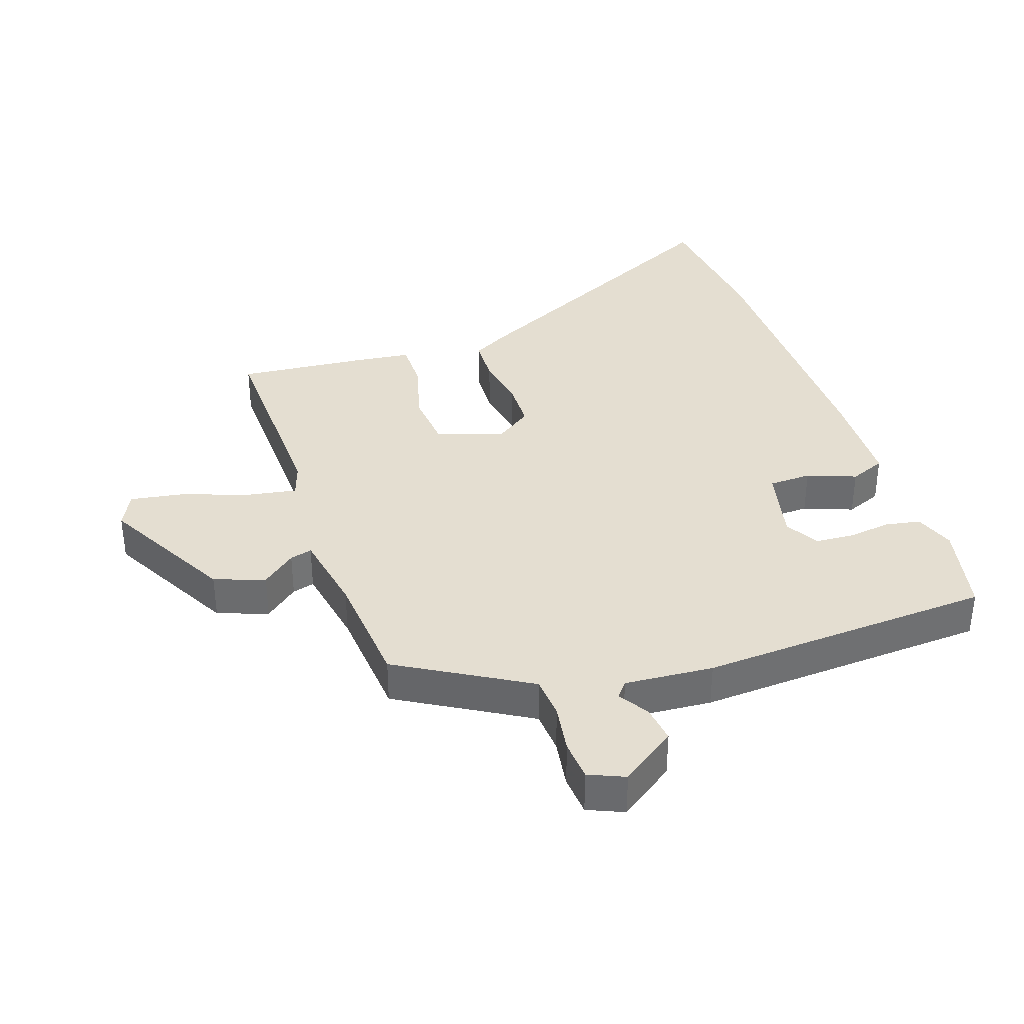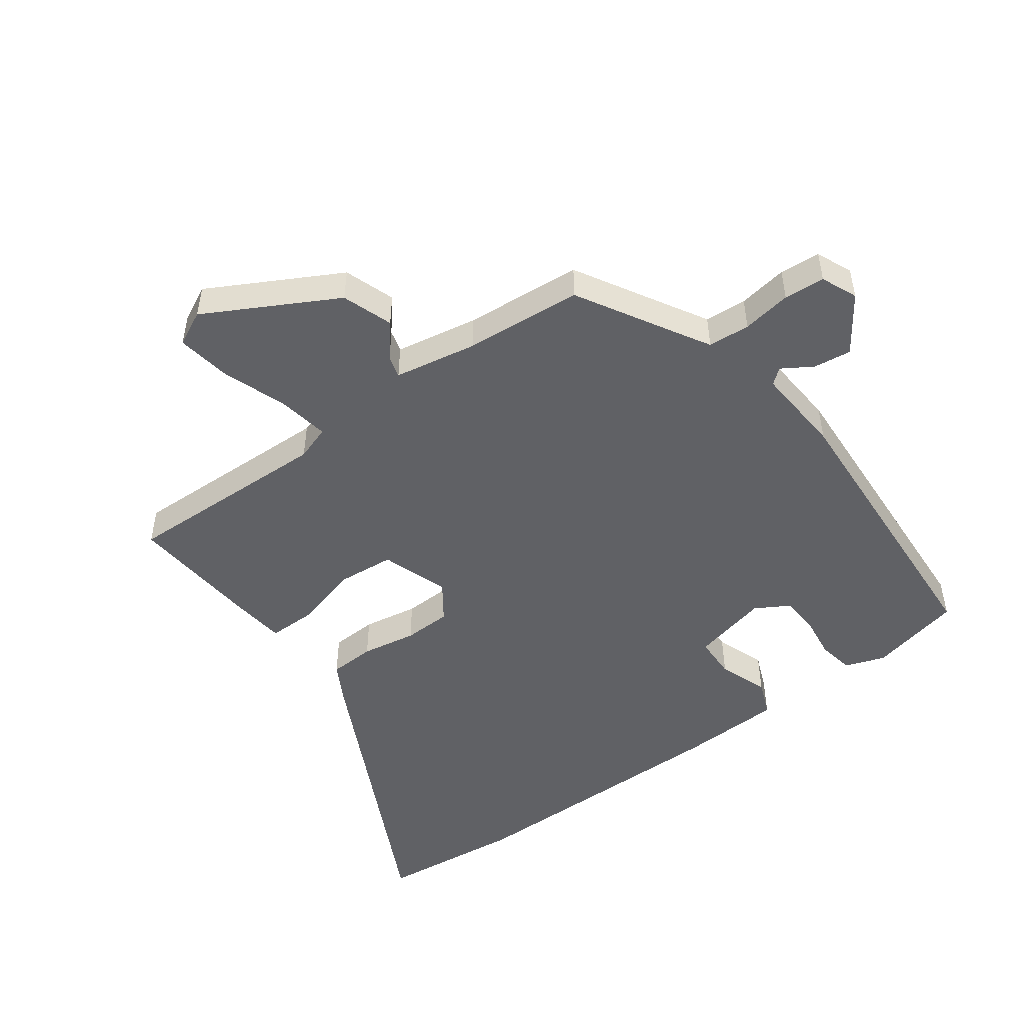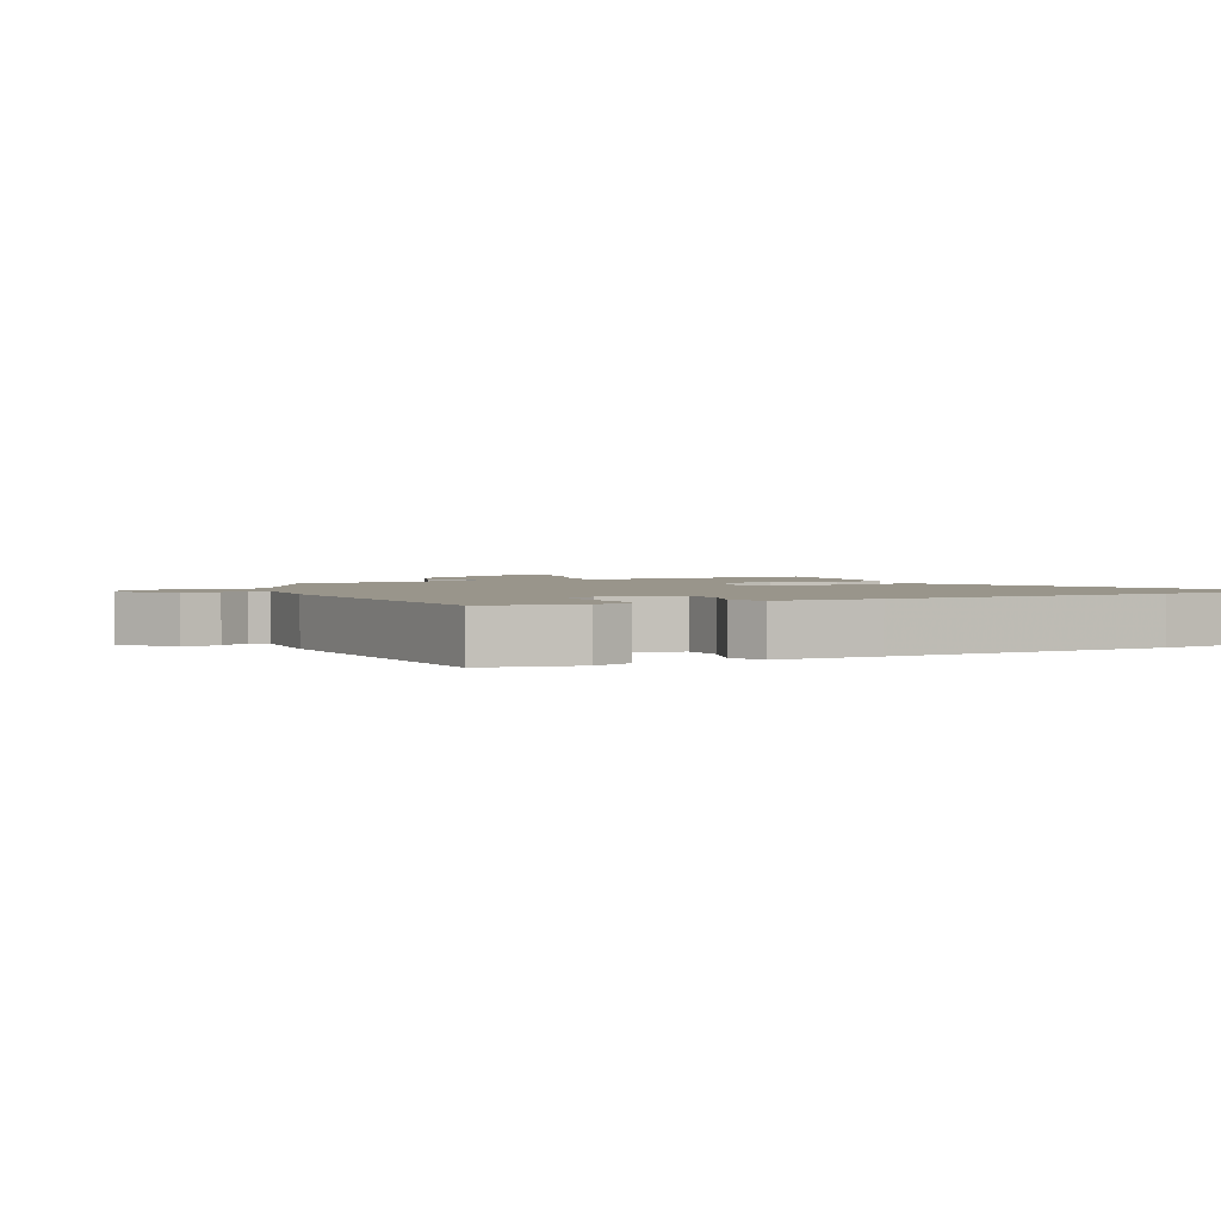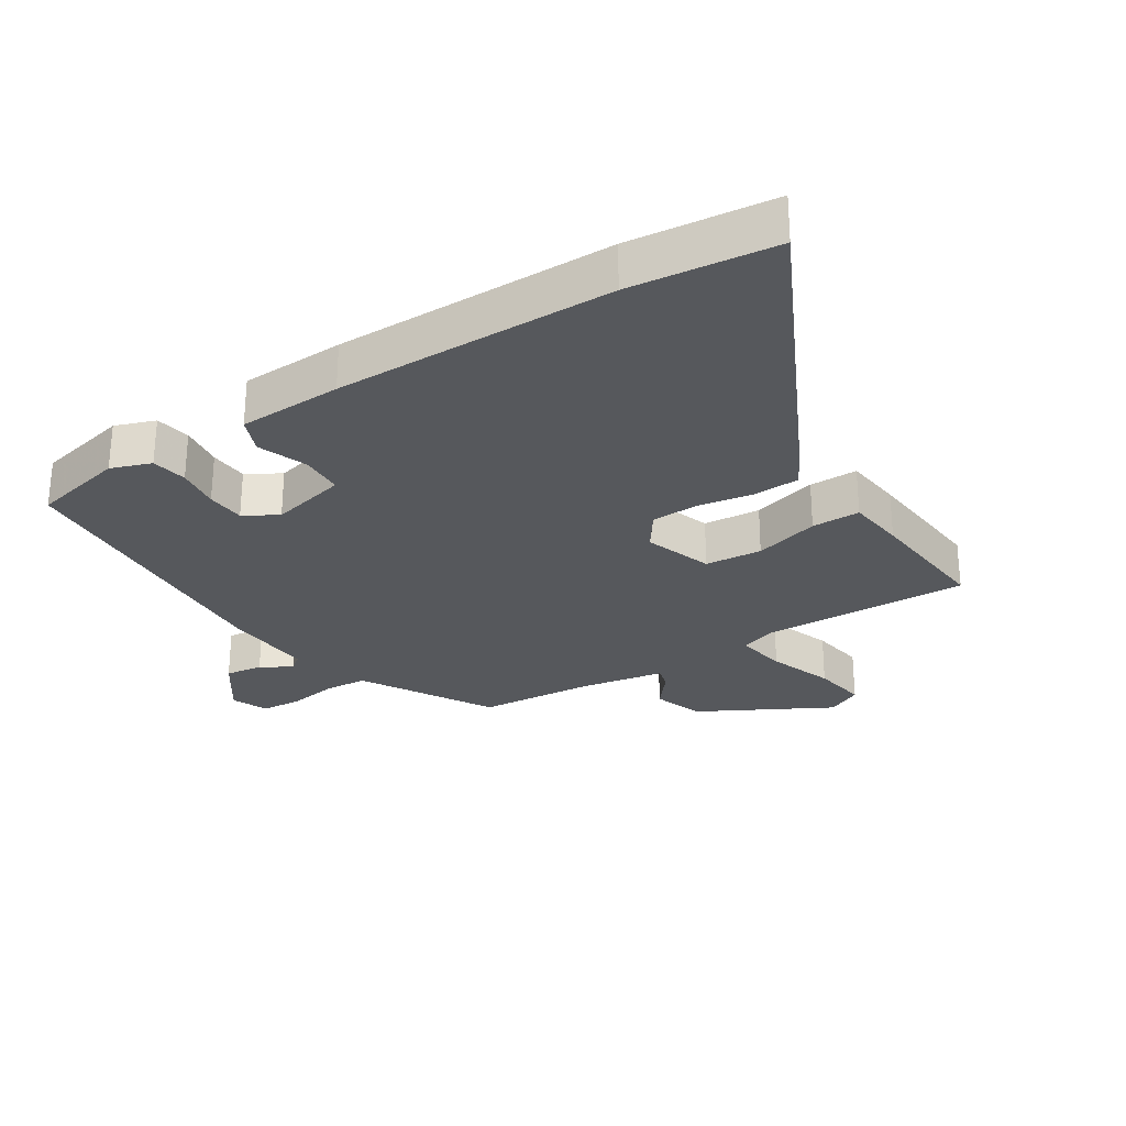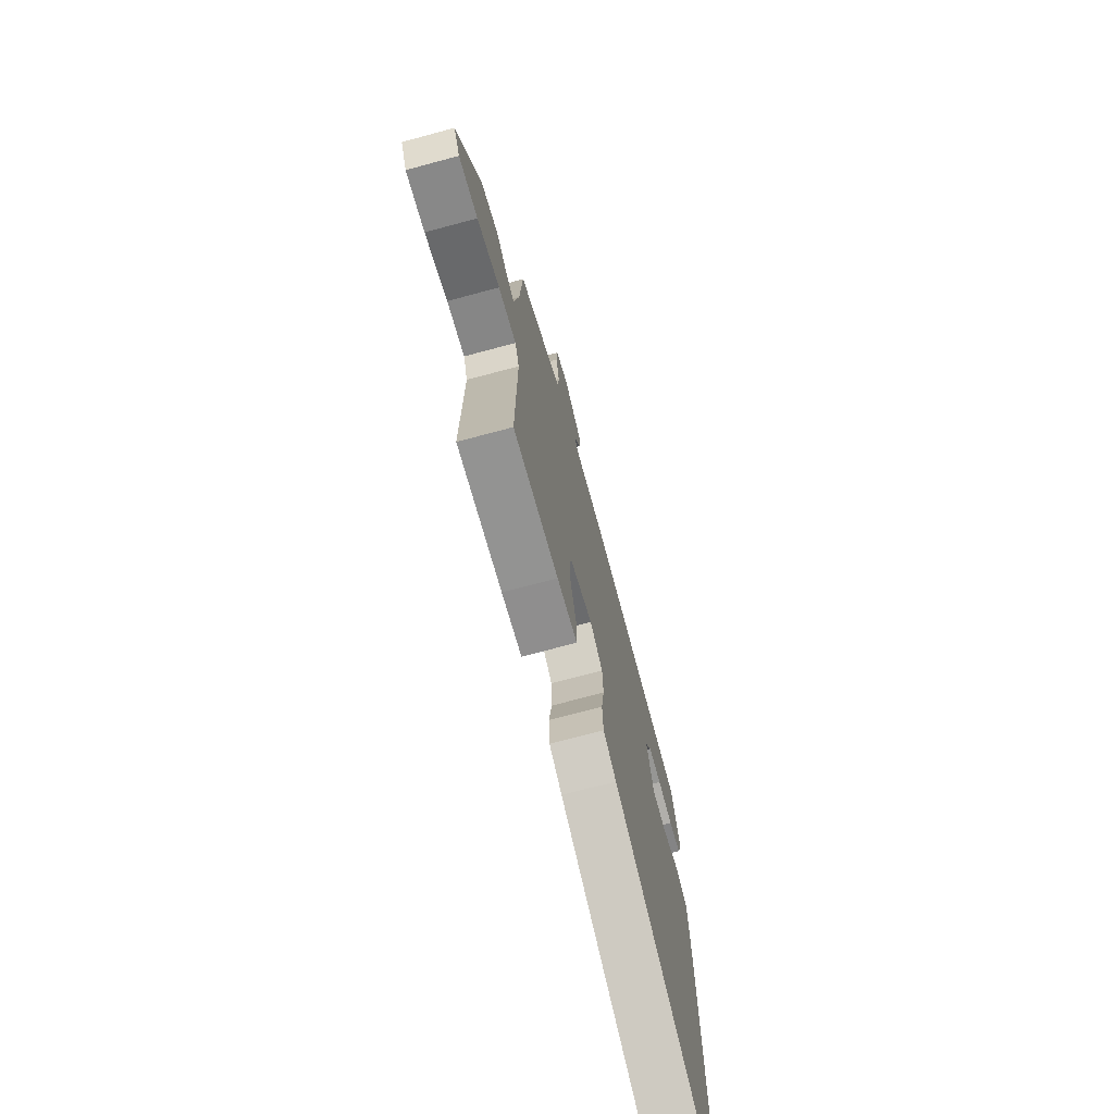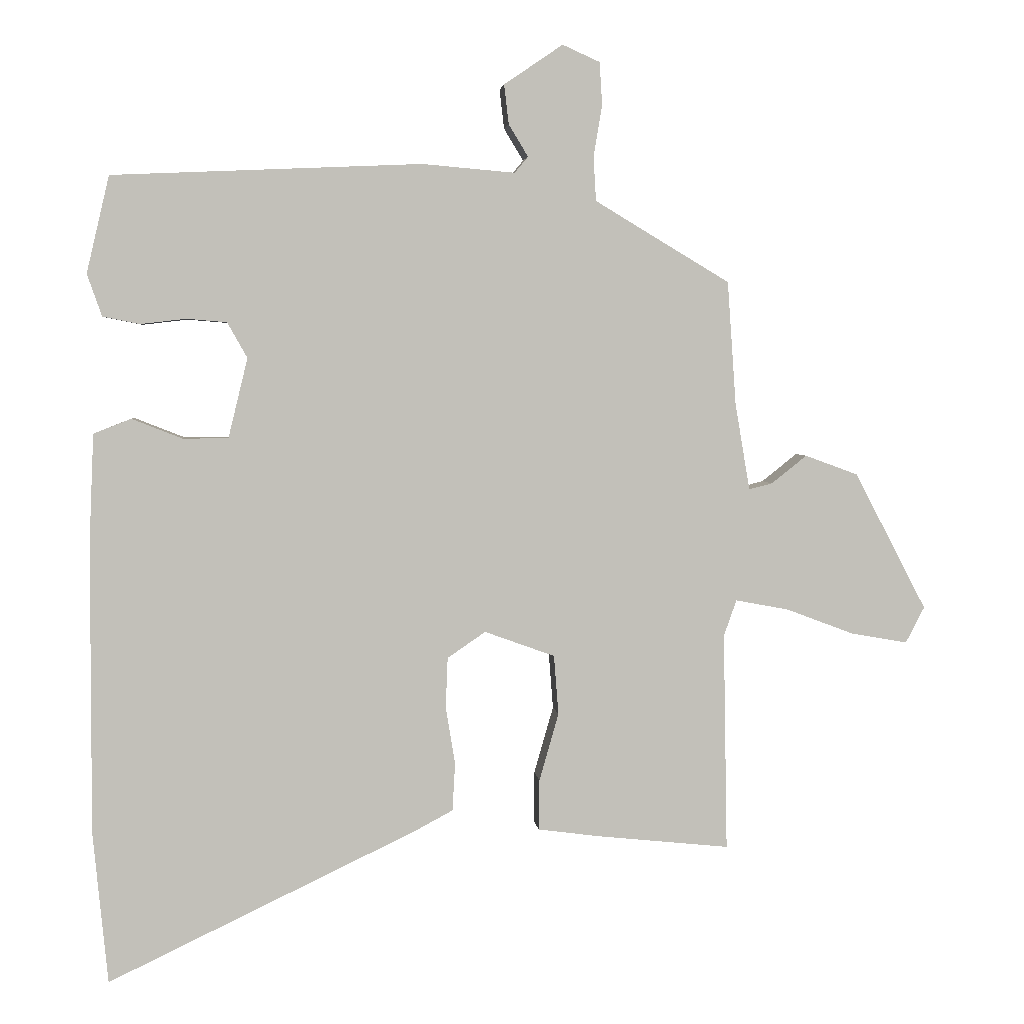
<metadata>
{"format":"obj","ext":"obj","renderer":"f3d","projection":"perspective","resolution":1024,"background":"white","views":[{"elev":36.4,"azim":-19.5,"up":"+Y"},{"elev":-49.9,"azim":-54.6,"up":"+Y"},{"elev":2.2,"azim":62.1,"up":"+Y"},{"elev":-27.9,"azim":121.8,"up":"+Y"},{"elev":-72.2,"azim":-75.0,"up":"+Z"},{"elev":3.6,"azim":174.1,"up":"+Z"}]}
</metadata>
<code>
v -0.46 0.07 -0.503
v -0.454 0.07 -0.176
v -0.473 0.07 -0.122
v -0.553 0.07 -0.137
v -0.654 0.07 -0.175
v -0.739 0.07 -0.19
v -0.767 0.07 -0.136
v -0.659 0.07 0.07
v -0.58 0.07 0.099
v -0.527 0.07 0.057
v -0.492 0.07 0.048
v -0.47 0.07 0.178
v -0.457 0.07 0.363
v -0.308 0.07 0.452
v -0.255 0.07 0.484
v -0.251 0.07 0.55
v -0.264 0.07 0.627
v -0.26 0.07 0.691
v -0.204 0.07 0.716
v -0.116 0.07 0.656
v -0.123 0.07 0.597
v -0.152 0.07 0.549
v -0.132 0.07 0.525
v 0.007 0.07 0.537
v 0.469 0.07 0.517
v 0.503 0.07 0.372
v 0.481 0.07 0.309
v 0.426 0.07 0.298
v 0.358 0.07 0.306
v 0.298 0.07 0.301
v 0.268 0.07 0.248
v 0.297 0.07 0.129
v 0.364 0.07 0.128
v 0.44 0.07 0.158
v 0.496 0.07 0.136
v 0.503 0.07 -0.026
v 0.504 0.07 -0.462
v 0.482 0.07 -0.689
v 0.021 0.07 -0.469
v -0.037 0.07 -0.438
v -0.041 0.07 -0.366
v -0.027 0.07 -0.28
v -0.03 0.07 -0.205
v -0.087 0.07 -0.166
v -0.192 0.07 -0.204
v -0.199 0.07 -0.293
v -0.17 0.07 -0.394
v -0.169 0.07 -0.47
v -0.259 0.07 -0.482
v -0.46 0 -0.503
v -0.454 0 -0.176
v -0.473 0 -0.122
v -0.553 0 -0.137
v -0.654 0 -0.175
v -0.739 0 -0.19
v -0.767 0 -0.136
v -0.659 0 0.07
v -0.58 0 0.099
v -0.527 0 0.057
v -0.492 0 0.048
v -0.47 0 0.178
v -0.457 0 0.363
v -0.308 0 0.452
v -0.255 0 0.484
v -0.251 0 0.55
v -0.264 0 0.627
v -0.26 0 0.691
v -0.204 0 0.716
v -0.116 0 0.656
v -0.123 0 0.597
v -0.152 0 0.549
v -0.132 0 0.525
v 0.007 0 0.537
v 0.469 0 0.517
v 0.503 0 0.372
v 0.481 0 0.309
v 0.426 0 0.298
v 0.358 0 0.306
v 0.298 0 0.301
v 0.268 0 0.248
v 0.297 0 0.129
v 0.364 0 0.128
v 0.44 0 0.158
v 0.496 0 0.136
v 0.503 0 -0.026
v 0.504 0 -0.462
v 0.482 0 -0.689
v 0.021 0 -0.469
v -0.037 0 -0.438
v -0.041 0 -0.366
v -0.027 0 -0.28
v -0.03 0 -0.205
v -0.087 0 -0.166
v -0.192 0 -0.204
v -0.199 0 -0.293
v -0.17 0 -0.394
v -0.169 0 -0.47
v -0.259 0 -0.482
f 49 1 2
f 48 49 2
f 47 48 2
f 46 47 2
f 45 46 2 3
f 44 45 3
f 40 41 42
f 39 40 42
f 38 39 42
f 37 38 42
f 36 37 42
f 35 36 42
f 34 35 42
f 33 34 42
f 32 33 42 43
f 31 32 43 44
f 27 28 29
f 26 27 29
f 25 26 29
f 24 25 29
f 23 24 29
f 23 29 30
f 20 21 22
f 19 20 22
f 18 19 22
f 17 18 22
f 16 17 22
f 15 16 22 23
f 31 44 3
f 30 31 3
f 23 30 3
f 15 23 3
f 14 15 3
f 8 9 10
f 7 8 10
f 6 7 10
f 5 6 10
f 4 5 10
f 4 10 11
f 3 4 11
f 12 13 14 3
f 3 11 12
f 51 50 98
f 51 98 97
f 51 97 96
f 51 96 95
f 52 51 95 94
f 52 94 93
f 91 90 89
f 91 89 88
f 91 88 87
f 91 87 86
f 91 86 85
f 91 85 84
f 91 84 83
f 91 83 82
f 92 91 82 81
f 93 92 81 80
f 78 77 76
f 78 76 75
f 78 75 74
f 78 74 73
f 78 73 72
f 79 78 72
f 71 70 69
f 71 69 68
f 71 68 67
f 71 67 66
f 71 66 65
f 72 71 65 64
f 52 93 80
f 52 80 79
f 52 79 72
f 52 72 64
f 52 64 63
f 59 58 57
f 59 57 56
f 59 56 55
f 59 55 54
f 59 54 53
f 60 59 53
f 60 53 52
f 52 63 62 61
f 61 60 52
f 1 50 51 2
f 2 51 52 3
f 3 52 53 4
f 4 53 54 5
f 5 54 55 6
f 6 55 56 7
f 7 56 57 8
f 8 57 58 9
f 9 58 59 10
f 10 59 60 11
f 11 60 61 12
f 12 61 62 13
f 13 62 63 14
f 14 63 64 15
f 15 64 65 16
f 16 65 66 17
f 17 66 67 18
f 18 67 68 19
f 19 68 69 20
f 20 69 70 21
f 21 70 71 22
f 22 71 72 23
f 23 72 73 24
f 24 73 74 25
f 25 74 75 26
f 26 75 76 27
f 27 76 77 28
f 28 77 78 29
f 29 78 79 30
f 30 79 80 31
f 31 80 81 32
f 32 81 82 33
f 33 82 83 34
f 34 83 84 35
f 35 84 85 36
f 36 85 86 37
f 37 86 87 38
f 38 87 88 39
f 39 88 89 40
f 40 89 90 41
f 41 90 91 42
f 42 91 92 43
f 43 92 93 44
f 44 93 94 45
f 45 94 95 46
f 46 95 96 47
f 47 96 97 48
f 48 97 98 49
f 49 98 50 1

</code>
